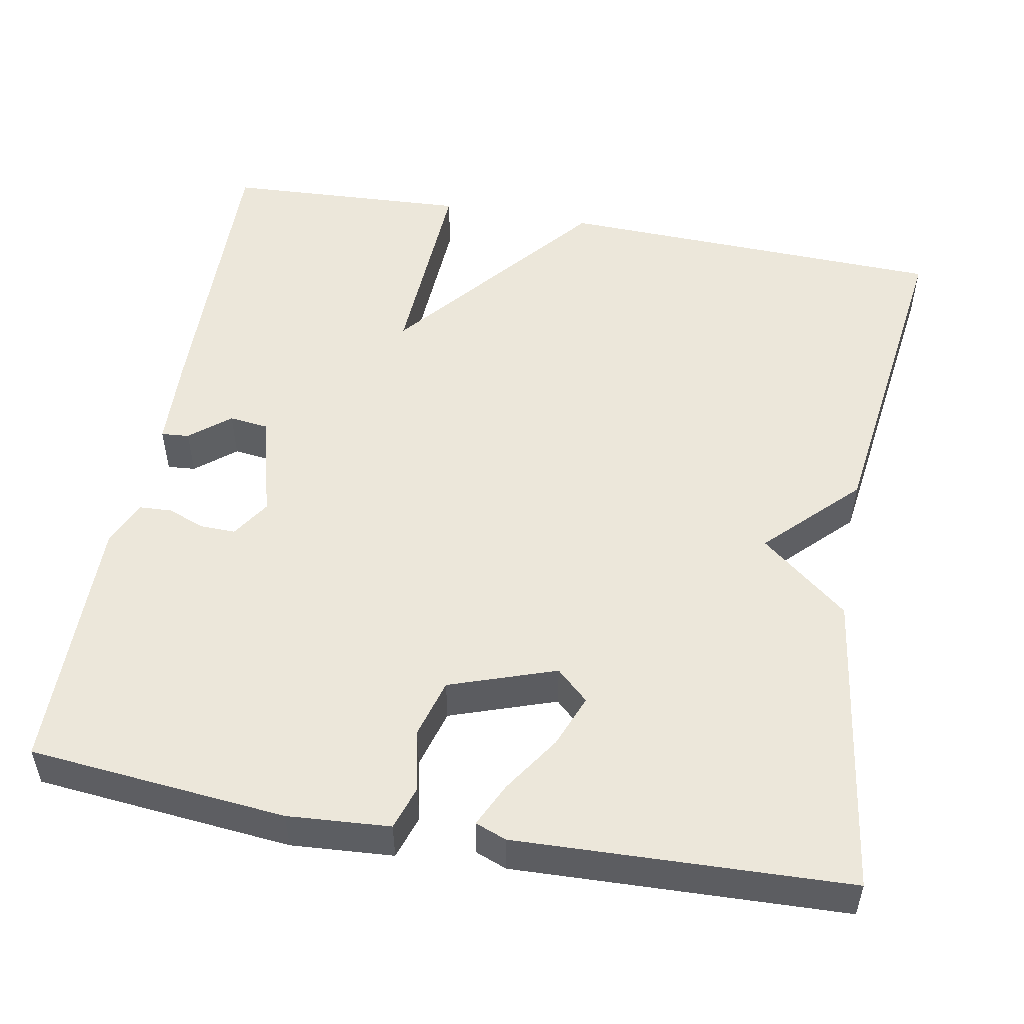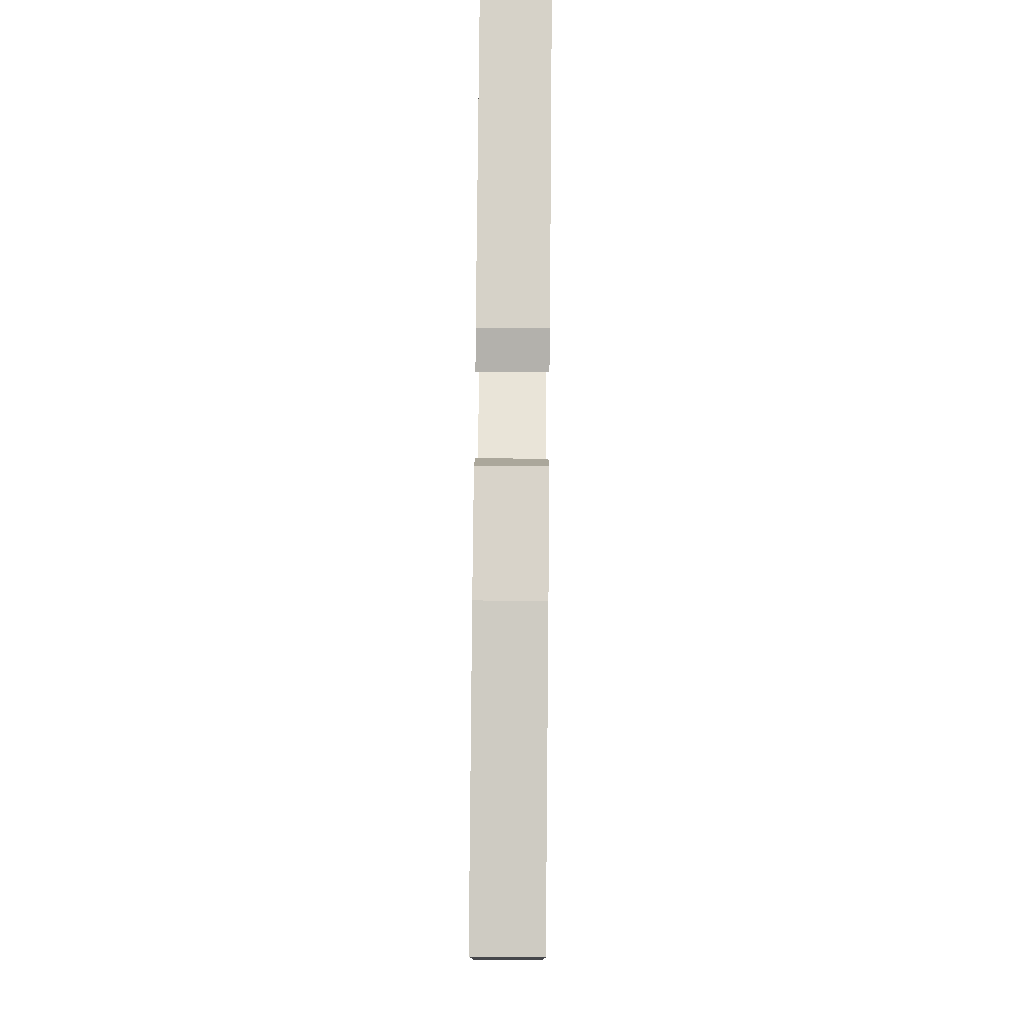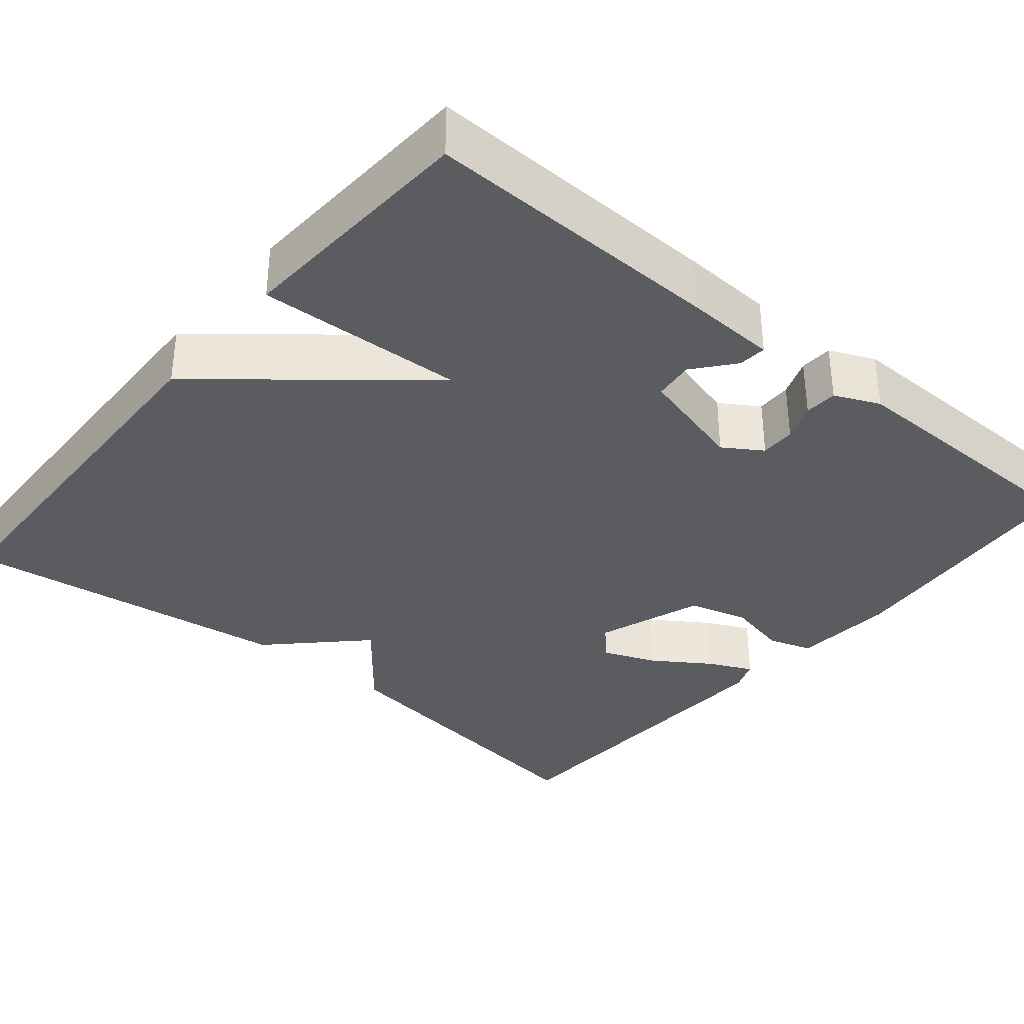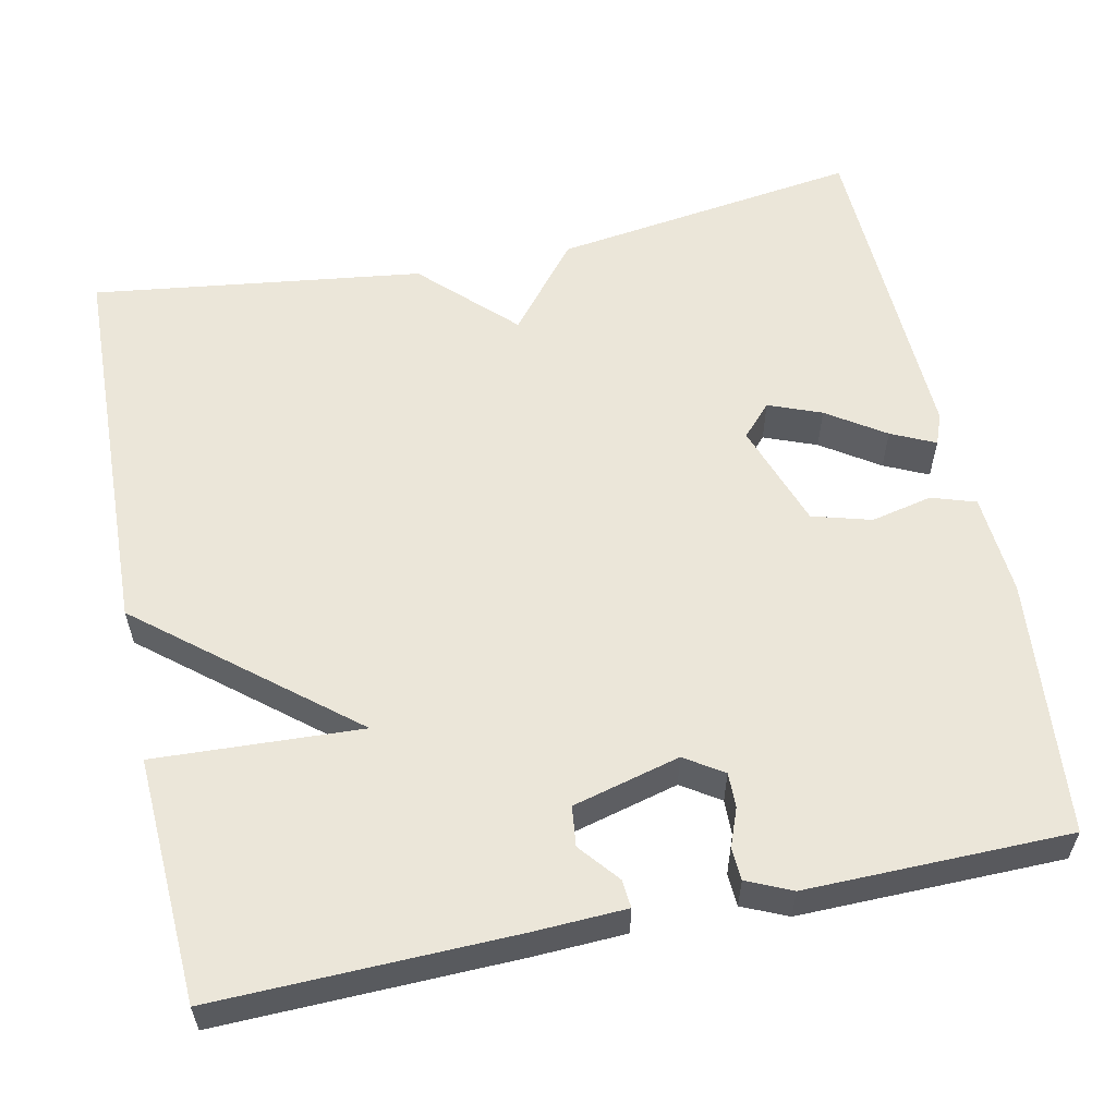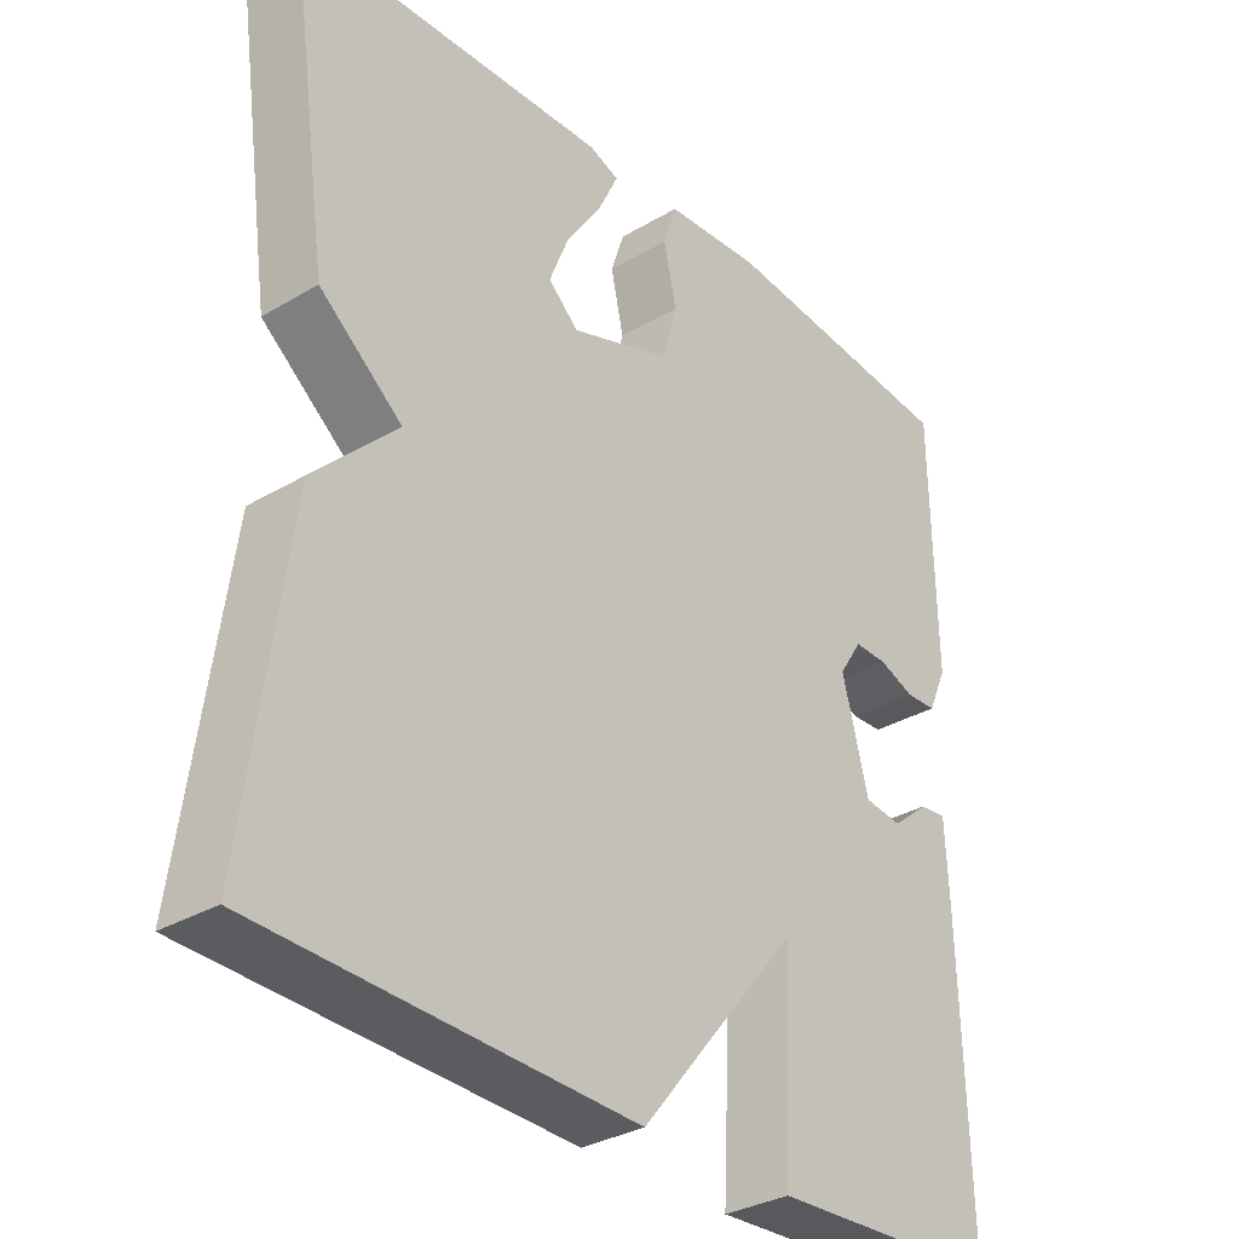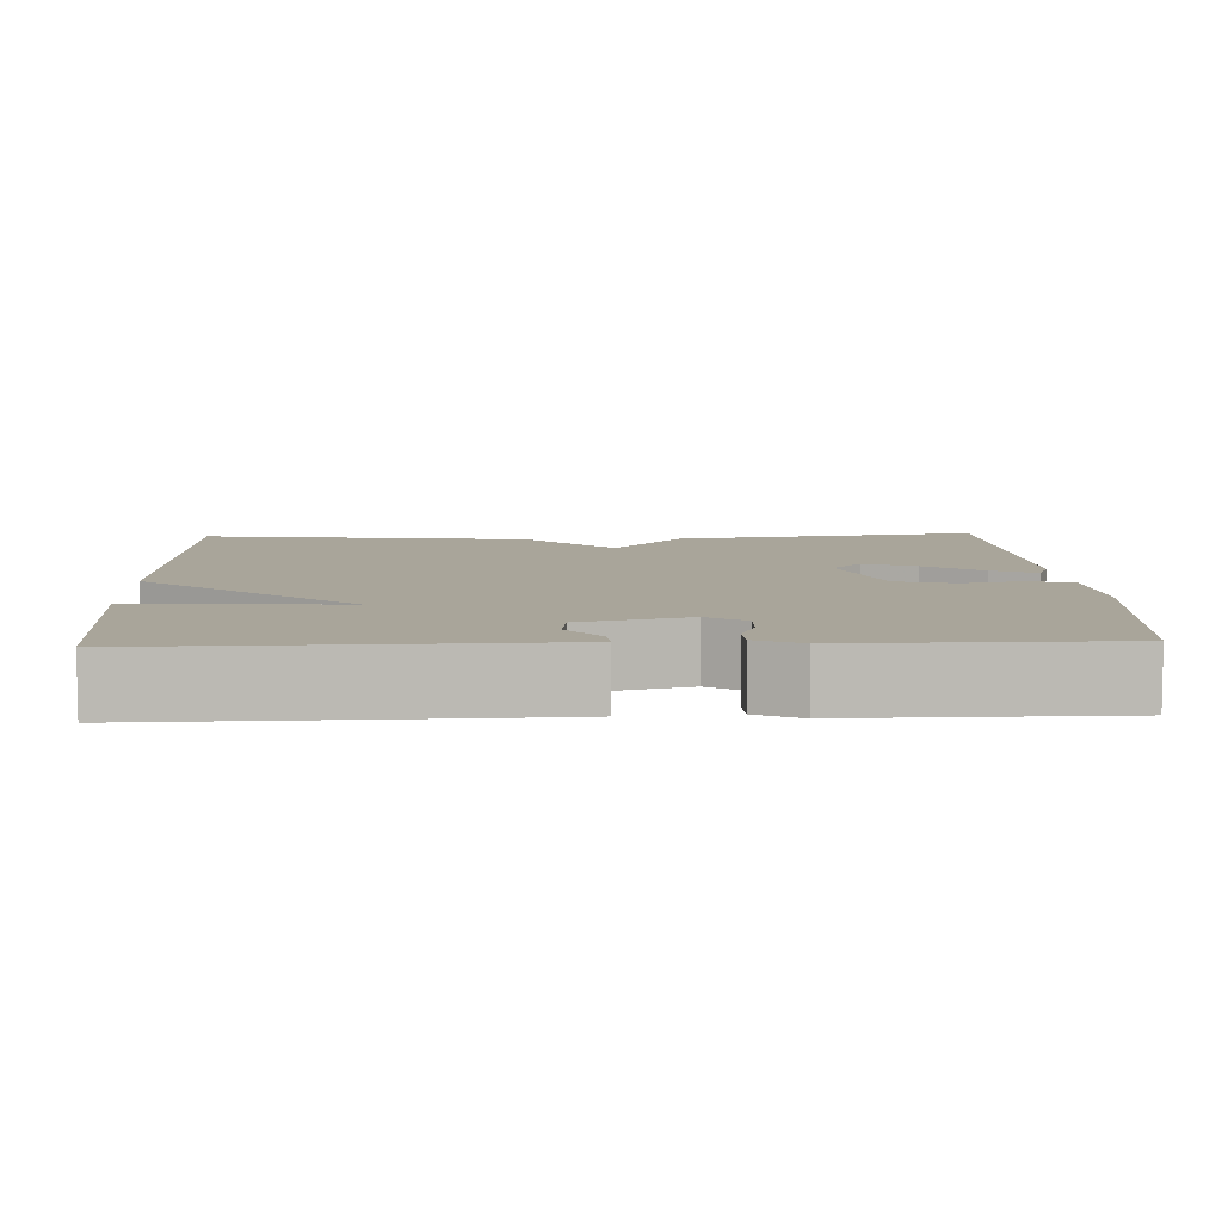
<metadata>
{"format":"obj","ext":"obj","renderer":"f3d","projection":"perspective","resolution":1024,"background":"white","views":[{"elev":51.8,"azim":10.4,"up":"+Y"},{"elev":79.9,"azim":-89.5,"up":"+Z"},{"elev":-34.8,"azim":-129.9,"up":"+Y"},{"elev":57.6,"azim":-101.9,"up":"+Y"},{"elev":-32.4,"azim":129.6,"up":"+Z"},{"elev":7.5,"azim":-92.3,"up":"+Y"}]}
</metadata>
<code>
v -0.5 0.07 -0.5
v -0.491 0.07 -0.128
v -0.486 0.07 -0.012
v -0.451 0.07 -0.015
v -0.401 0.07 -0.056
v -0.351 0.07 -0.05
v -0.316 0.07 0.084
v -0.347 0.07 0.132
v -0.391 0.07 0.131
v -0.438 0.07 0.113
v -0.479 0.07 0.115
v -0.504 0.07 0.171
v -0.5 0.07 0.5
v -0.178 0.07 0.531
v -0.05 0.07 0.522
v -0.032 0.07 0.467
v -0.049 0.07 0.39
v -0.028 0.07 0.316
v 0.105 0.07 0.27
v 0.145 0.07 0.307
v 0.119 0.07 0.373
v 0.071 0.07 0.445
v 0.045 0.07 0.5
v 0.084 0.07 0.515
v 0.5 0.07 0.5
v 0.445 0.07 0.115
v 0.335 0.07 0.026
v 0.445 0.07 -0.085
v 0.5 0.07 -0.5
v 0.007 0.07 -0.516
v -0.206 0.07 -0.257
v -0.193 0.07 -0.516
v -0.5 0 -0.5
v -0.491 0 -0.128
v -0.486 0 -0.012
v -0.451 0 -0.015
v -0.401 0 -0.056
v -0.351 0 -0.05
v -0.316 0 0.084
v -0.347 0 0.132
v -0.391 0 0.131
v -0.438 0 0.113
v -0.479 0 0.115
v -0.504 0 0.171
v -0.5 0 0.5
v -0.178 0 0.531
v -0.05 0 0.522
v -0.032 0 0.467
v -0.049 0 0.39
v -0.028 0 0.316
v 0.105 0 0.27
v 0.145 0 0.307
v 0.119 0 0.373
v 0.071 0 0.445
v 0.045 0 0.5
v 0.084 0 0.515
v 0.5 0 0.5
v 0.445 0 0.115
v 0.335 0 0.026
v 0.445 0 -0.085
v 0.5 0 -0.5
v 0.007 0 -0.516
v -0.206 0 -0.257
v -0.193 0 -0.516
f 3 4 5
f 2 3 5
f 1 2 5
f 32 1 5
f 31 32 5
f 29 30 31
f 28 29 31
f 27 28 31
f 27 31 5 6
f 26 27 6 7
f 24 25 26
f 23 24 26
f 22 23 26
f 21 22 26
f 20 21 26
f 19 20 26
f 26 7 8
f 19 26 8
f 18 19 8
f 17 18 8 9
f 15 16 17
f 14 15 17
f 13 14 17
f 12 13 17
f 11 12 17
f 10 11 17
f 9 10 17
f 37 36 35
f 37 35 34
f 37 34 33
f 37 33 64
f 37 64 63
f 63 62 61
f 63 61 60
f 63 60 59
f 38 37 63 59
f 39 38 59 58
f 58 57 56
f 58 56 55
f 58 55 54
f 58 54 53
f 58 53 52
f 58 52 51
f 40 39 58
f 40 58 51
f 40 51 50
f 41 40 50 49
f 49 48 47
f 49 47 46
f 49 46 45
f 49 45 44
f 49 44 43
f 49 43 42
f 49 42 41
f 1 33 34 2
f 2 34 35 3
f 3 35 36 4
f 4 36 37 5
f 5 37 38 6
f 6 38 39 7
f 7 39 40 8
f 8 40 41 9
f 9 41 42 10
f 10 42 43 11
f 11 43 44 12
f 12 44 45 13
f 13 45 46 14
f 14 46 47 15
f 15 47 48 16
f 16 48 49 17
f 17 49 50 18
f 18 50 51 19
f 19 51 52 20
f 20 52 53 21
f 21 53 54 22
f 22 54 55 23
f 23 55 56 24
f 24 56 57 25
f 25 57 58 26
f 26 58 59 27
f 27 59 60 28
f 28 60 61 29
f 29 61 62 30
f 30 62 63 31
f 31 63 64 32
f 32 64 33 1

</code>
